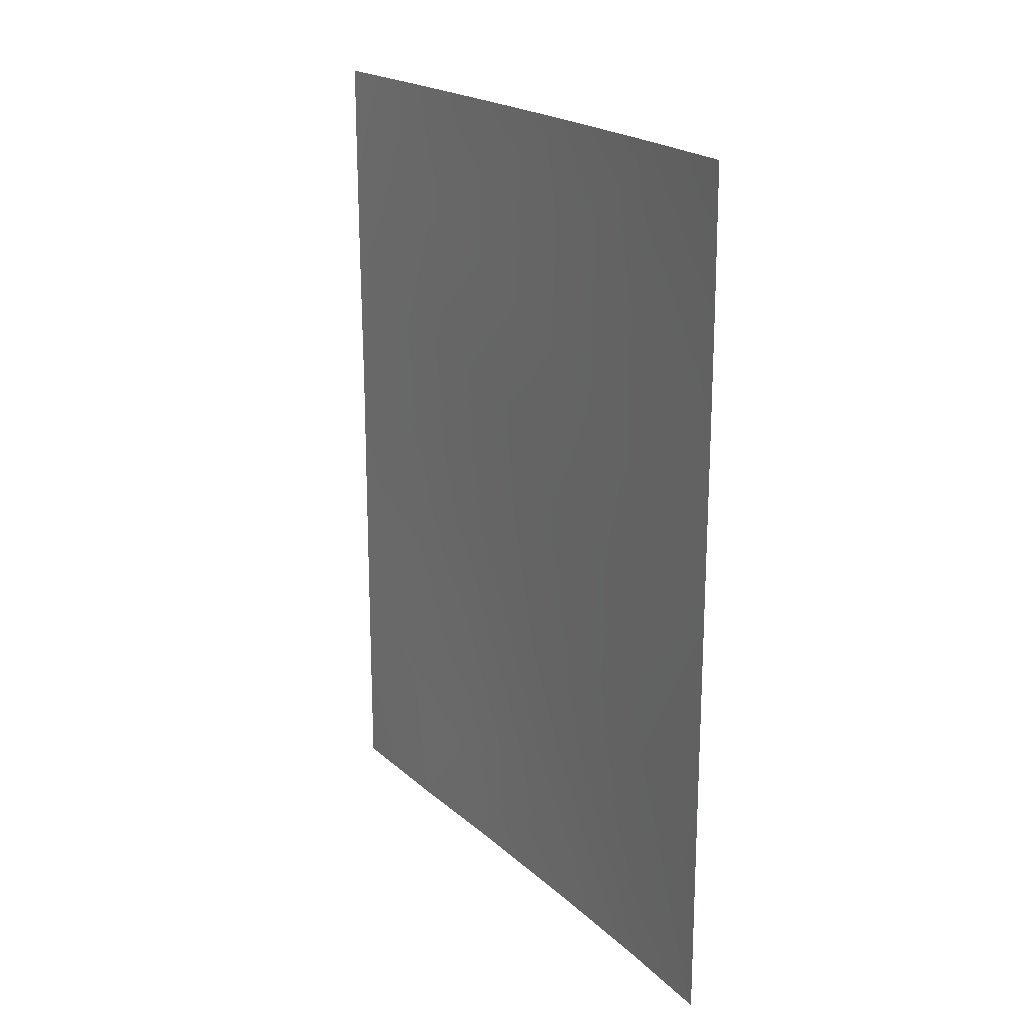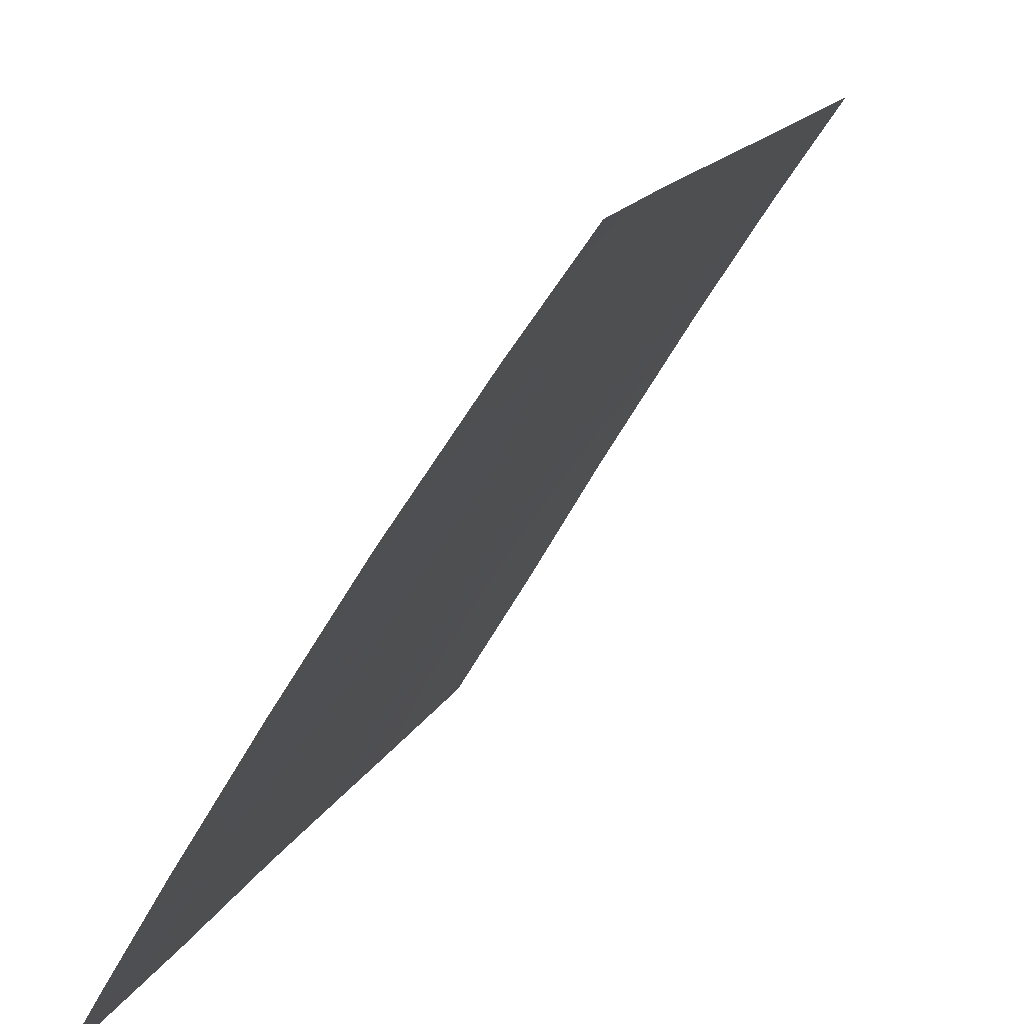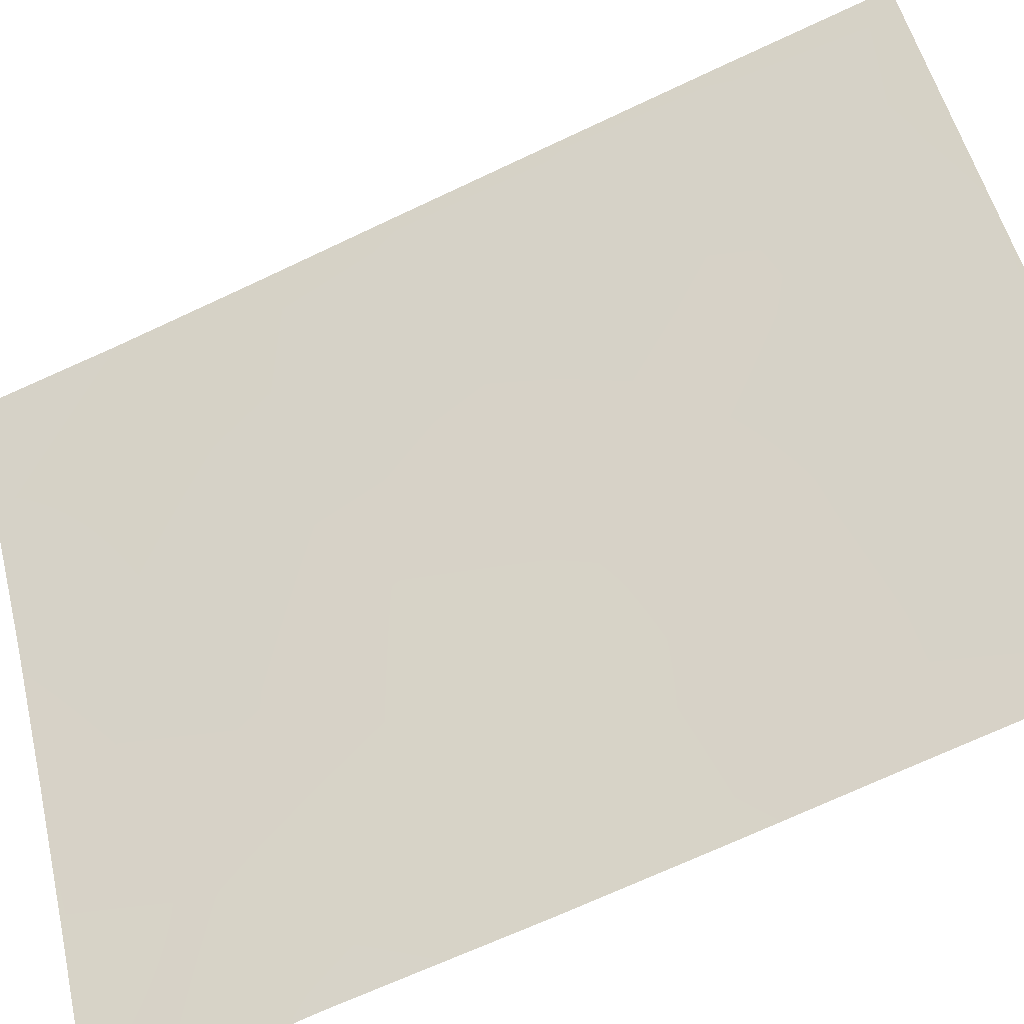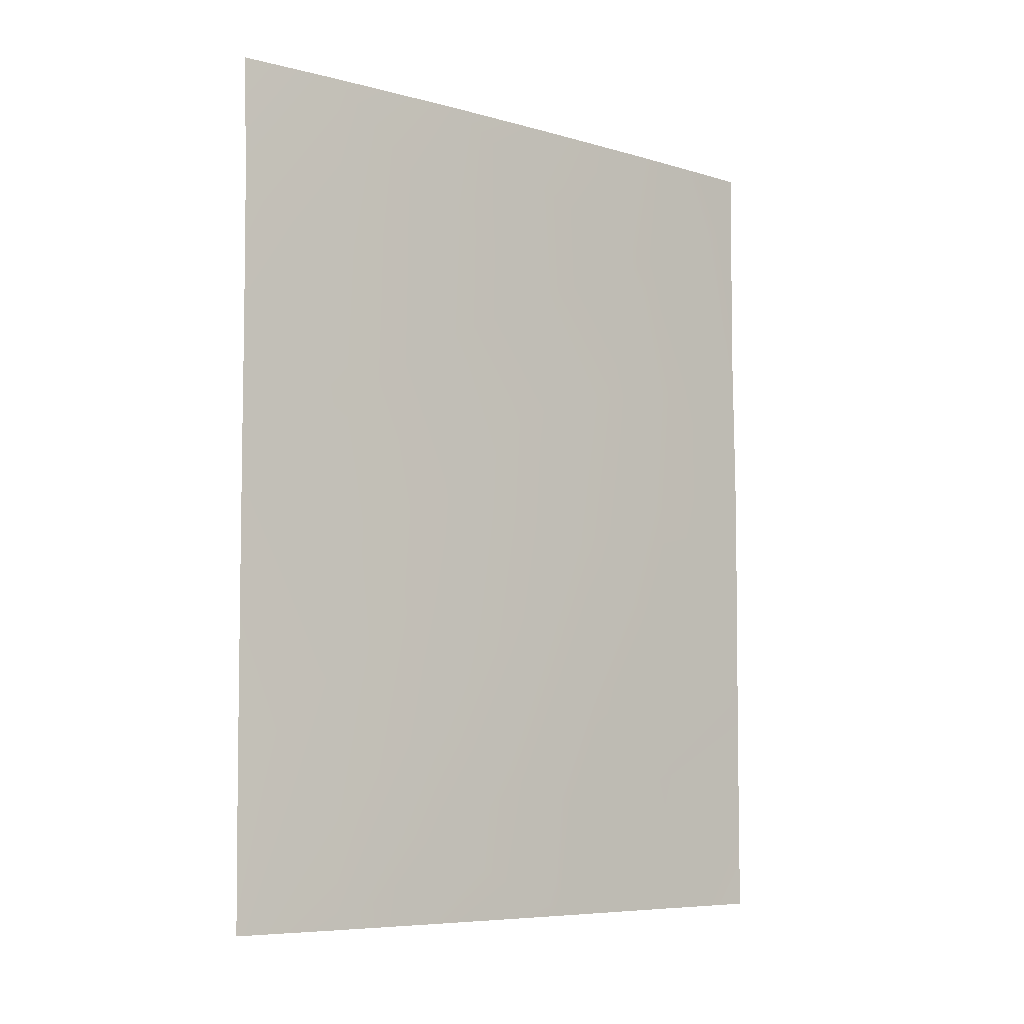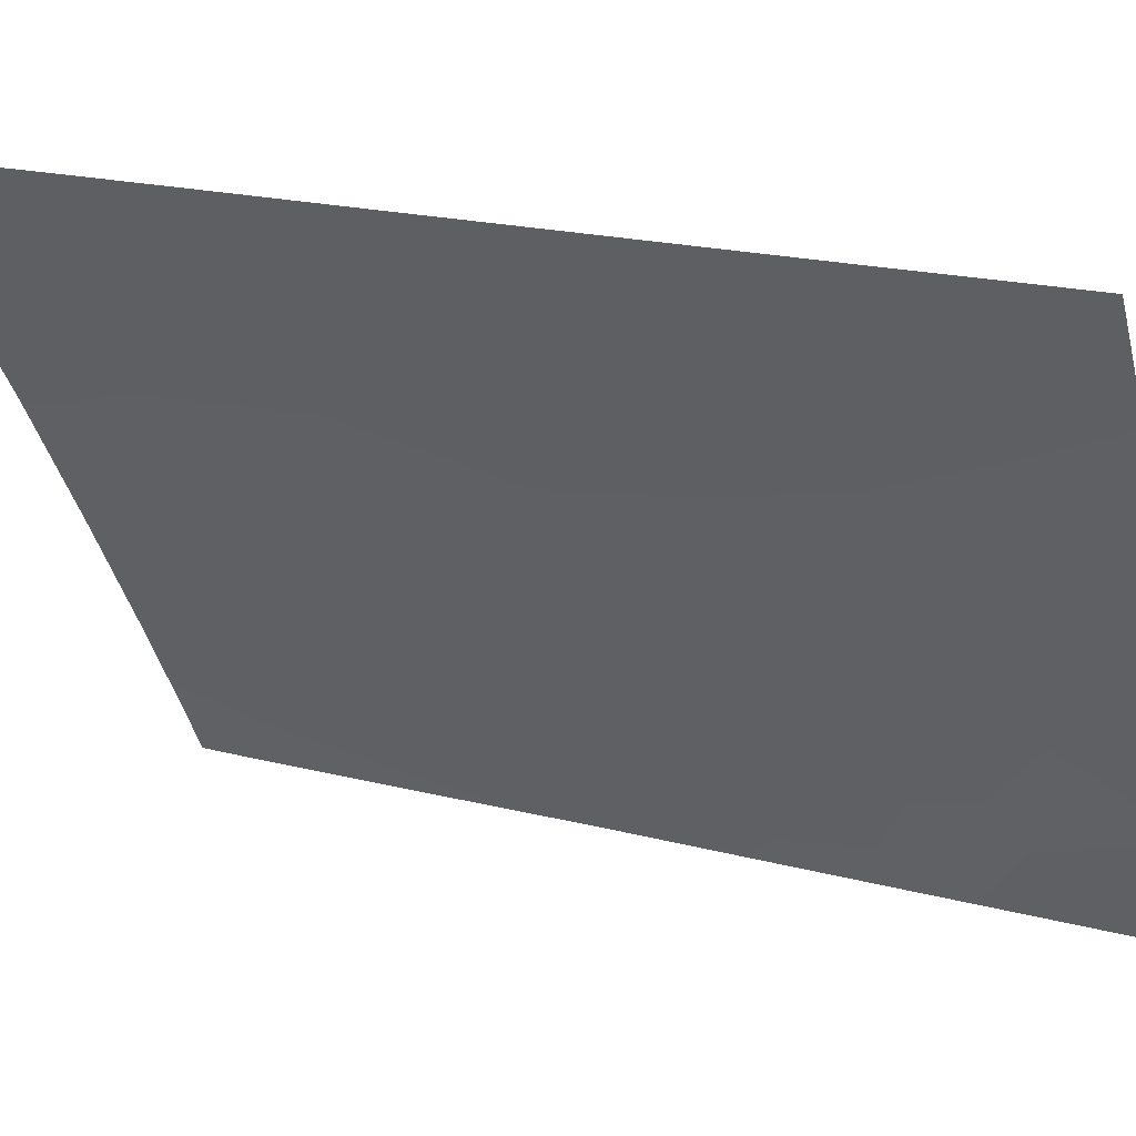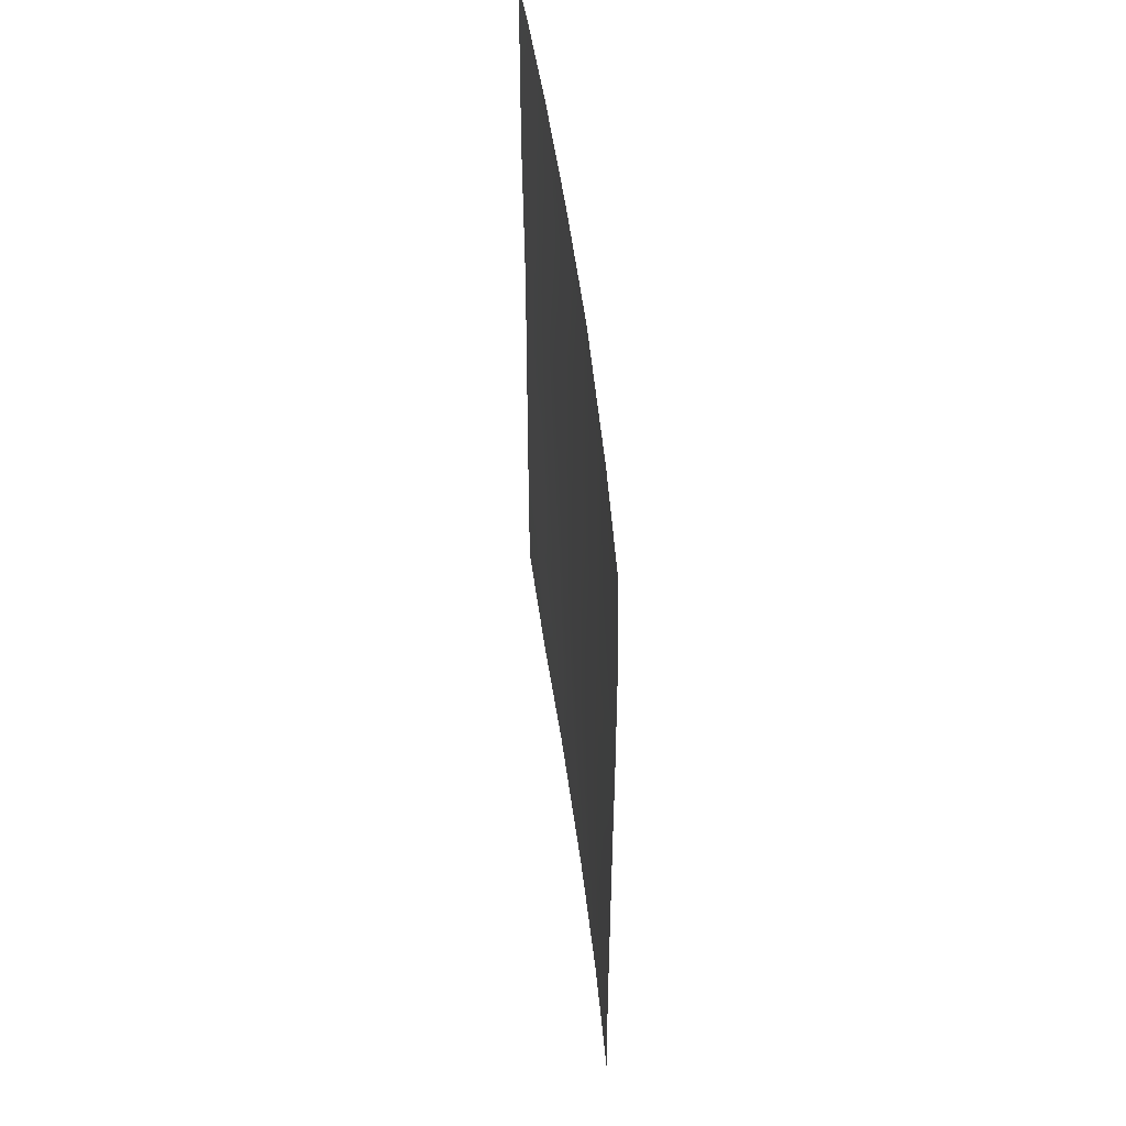
<metadata>
{"format":"obj","ext":"obj","renderer":"f3d","projection":"perspective","resolution":1024,"background":"white","views":[{"elev":20.1,"azim":-64.3,"up":"+Y"},{"elev":13.5,"azim":-163.4,"up":"+Z"},{"elev":-67.6,"azim":-64.3,"up":"+Z"},{"elev":-7.2,"azim":18.6,"up":"+Y"},{"elev":19.8,"azim":-64.0,"up":"+Z"},{"elev":53.1,"azim":-39.4,"up":"+Y"}]}
</metadata>
<code>
v 54.94 -50 97.21
v 53.97 -50 98.71
v 57.02 -38 93.88
v 57.26 -43.71 93.48
v 58.11 -50 92
v 57.11 -50 93.64
v 58.12 -46.94 92
v 53.06 -43.49 100
v 54.81 -47.2 97.42
v 55.76 -47.95 95.94
v 58.13 -38.77 91.98
v 56.05 -38 95.46
v 58.13 -45.09 92
v 53.01 -38 100
v 58.13 -38 91.98
v 53.1 -50 100
v 54.02 -42.63 98.58
v 54.9 -39.61 97.27
v 55.59 -45.91 96.21
v 53.97 -48.41 98.72
v 58.11 -40.7 92
v 57.2 -39.73 93.59
v 53.95 -44.53 98.7
v 56.49 -46.81 94.77
v 53.95 -40.55 98.68
v 58.14 -43.2 92
v 53.05 -39.91 100
v 57.74 -38 92.67
v 53.07 -45.77 100
v 56.18 -50 95.21
v 54.96 -48.95 97.19
v 55.78 -42.5 95.87
v 53.08 -47.84 100
v 53.9 -46.52 98.79
v 56.61 -42.04 94.53
v 56.11 -40.48 95.34
v 55.03 -38 97.06
v 57.3 -47.9 93.39
v 58.12 -48.78 92
v 54.9 -41.57 97.23
v 55.12 -43.82 96.92
v 54.69 -45.49 97.58
v 53.88 -38 98.77
v 56.39 -44.37 94.94
v 53.06 -41.76 100
v 55.99 -38.98 95.56
v 56.57 -48.62 94.59
v 57.28 -45.86 93.45
v 57.4 -41.83 93.26
f 29 23 34
f 24 47 10
f 7 38 48
f 40 36 32
f 34 42 9
f 42 23 41
f 25 17 45
f 22 49 35
f 1 2 31
f 20 31 2
f 21 26 49
f 39 6 38
f 31 20 9
f 26 13 4
f 47 24 38
f 27 43 25
f 28 15 11
f 2 16 20
f 33 20 16
f 29 8 23
f 30 1 31
f 19 24 10
f 33 29 34
f 13 7 48
f 19 10 9
f 12 3 46
f 37 12 46
f 8 17 23
f 5 6 39
f 39 38 7
f 24 48 38
f 25 40 17
f 17 40 41
f 9 10 31
f 41 40 32
f 40 18 36
f 32 36 35
f 13 48 4
f 20 34 9
f 9 42 19
f 19 42 41
f 42 34 23
f 41 23 17
f 18 25 43
f 43 37 18
f 30 47 6
f 38 6 47
f 19 41 44
f 27 25 45
f 45 17 8
f 44 24 19
f 44 4 48
f 34 20 33
f 41 32 44
f 32 35 44
f 43 27 14
f 37 46 18
f 18 46 36
f 22 46 3
f 10 30 31
f 49 26 4
f 47 30 10
f 11 22 28
f 18 40 25
f 44 48 24
f 4 44 35
f 22 35 36
f 49 4 35
f 21 49 22
f 22 3 28
f 22 11 21
f 36 46 22

</code>
